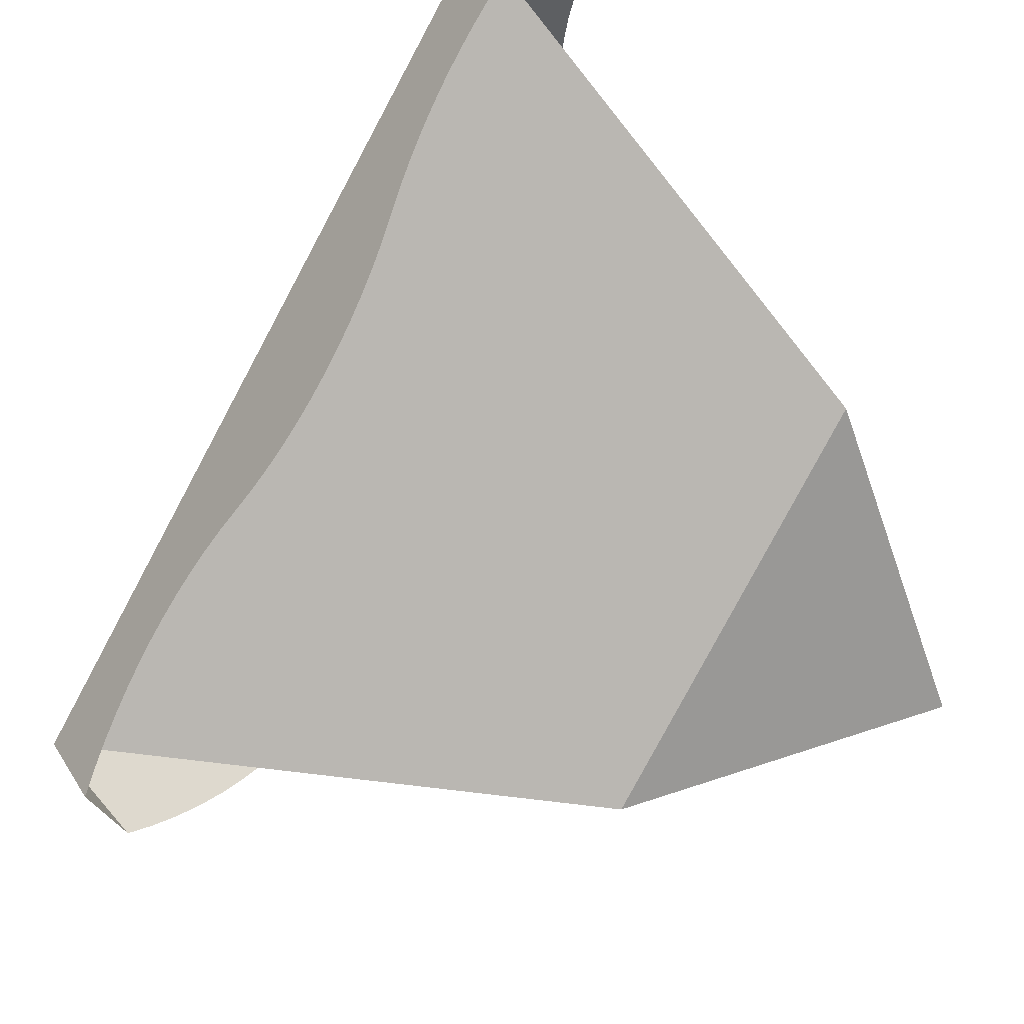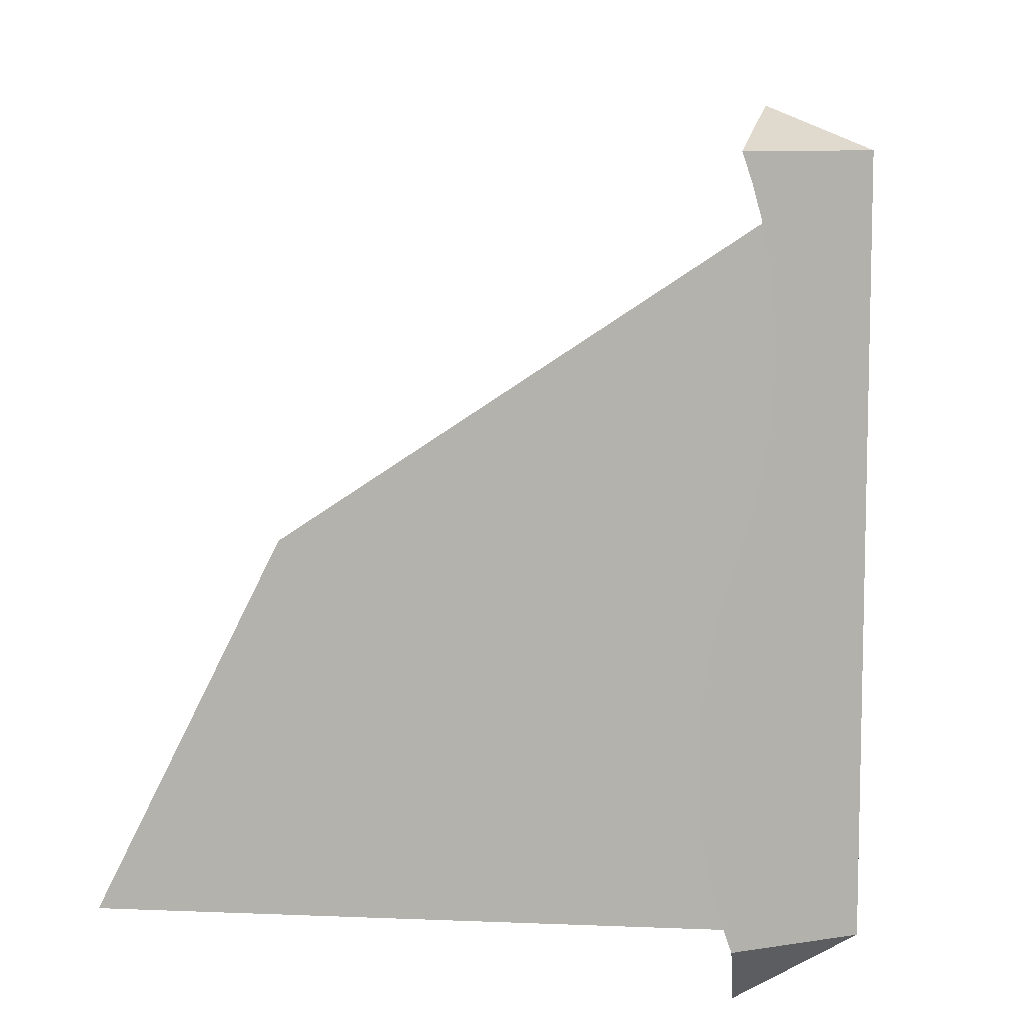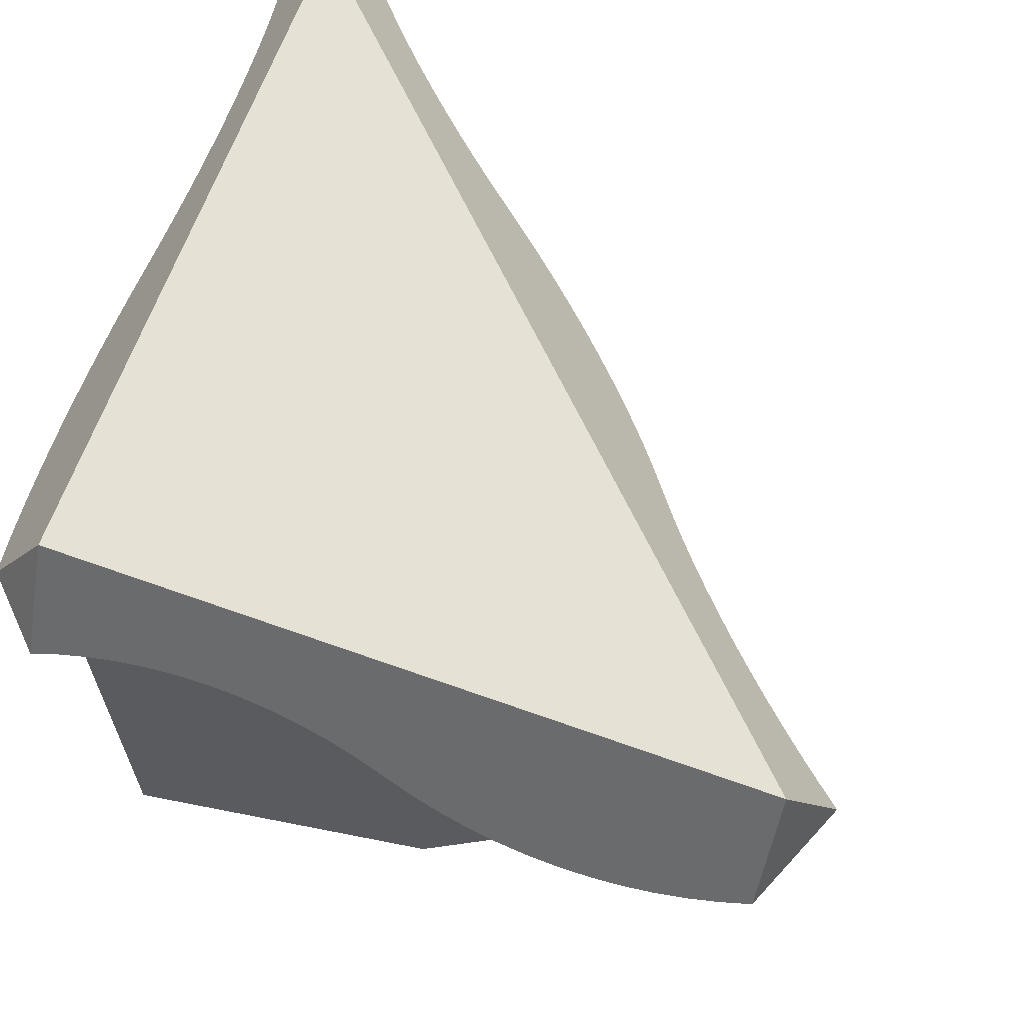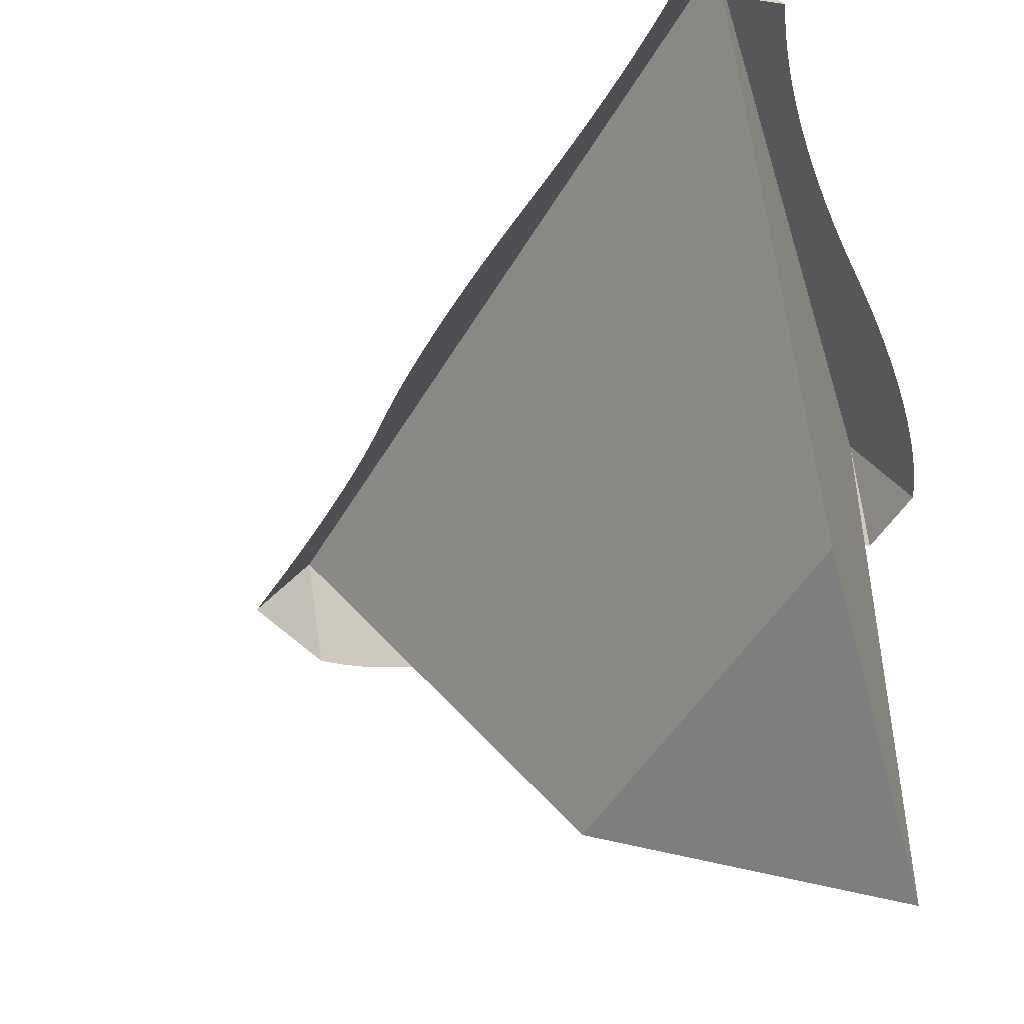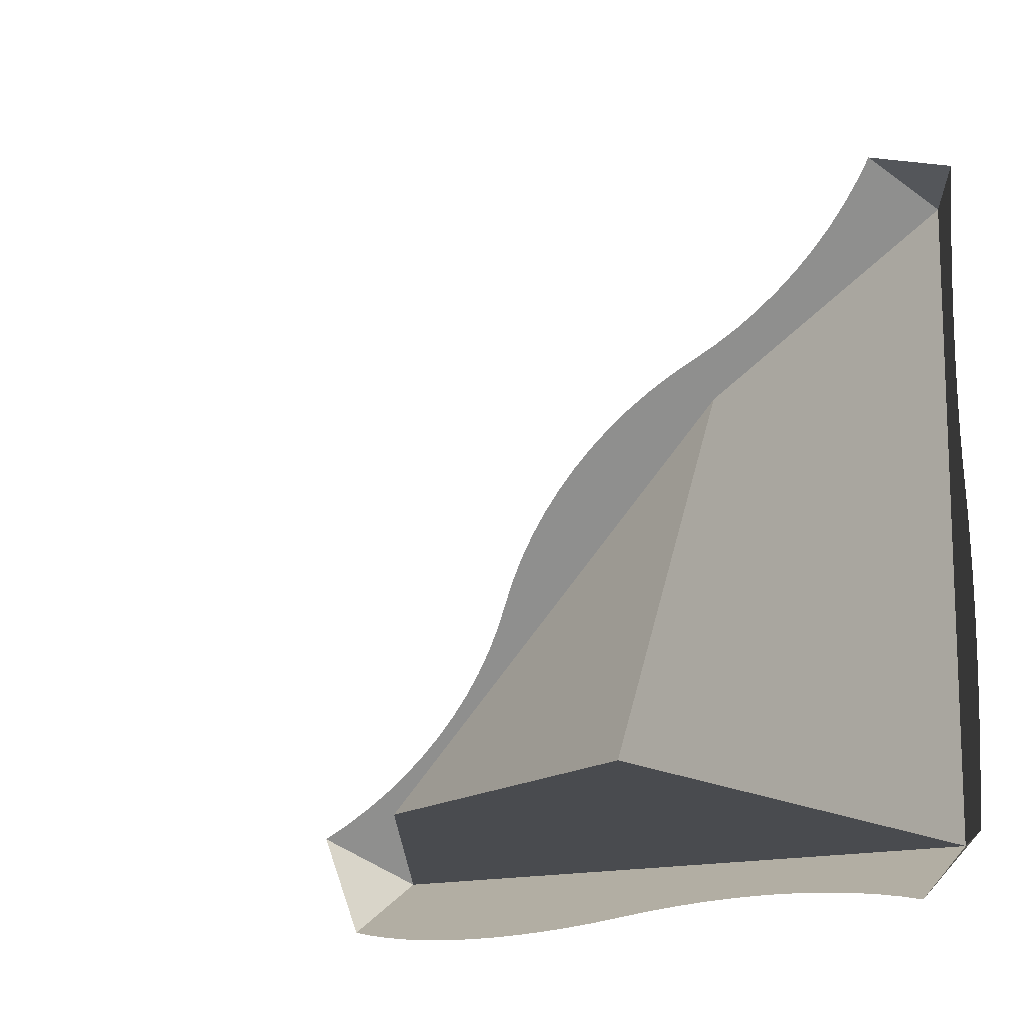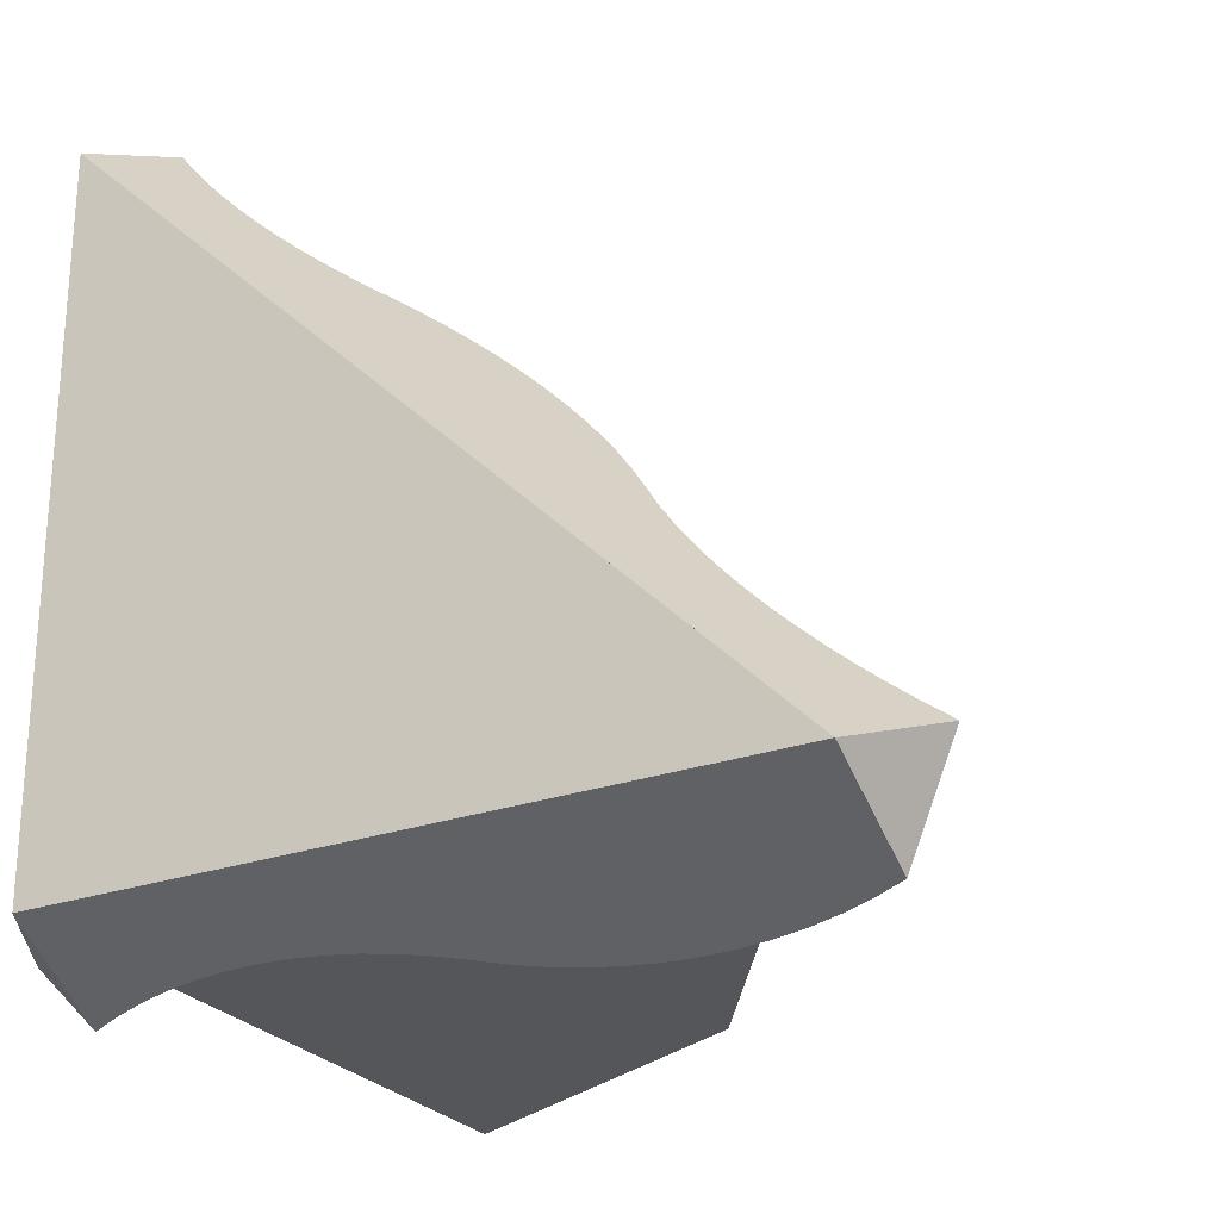
<metadata>
{"format":"obj","ext":"obj","renderer":"f3d","projection":"perspective","resolution":1024,"background":"white","views":[{"elev":46.1,"azim":-48.1,"up":"+Z"},{"elev":8.8,"azim":96.4,"up":"+Z"},{"elev":65.0,"azim":-160.1,"up":"+Y"},{"elev":-46.8,"azim":16.7,"up":"+Y"},{"elev":-14.2,"azim":33.2,"up":"+Z"},{"elev":-25.7,"azim":-150.8,"up":"+Z"}]}
</metadata>
<code>
o blockSnowCliffCorner
v -4 8 -4
v -3.46 7.039 -2.676
v 4 8 4
v -3.719 6.991 -2.895
v -3.982 6.923 -3.103
v -4.249 6.837 -3.299
v -4.518 6.732 -3.482
v -3.208 7.069 -2.447
v -2.962 7.078 -2.21
v -2.724 7.069 -1.964
v -2.495 7.039 -1.711
v -2.277 6.991 -1.453
v -2.069 6.923 -1.19
v -1.873 6.837 -0.9229
v -1.506 6.627 -0.3848
v -1.31 6.541 -0.1182
v -1.102 6.473 0.1449
v -0.883 6.424 0.4034
v -0.6542 6.395 0.656
v -0.4165 6.386 0.9017
v -0.1707 6.395 1.14
v 0.08192 6.424 1.368
v 0.3403 6.473 1.587
v 0.6035 6.541 1.795
v 0.8701 6.627 1.991
v 1.408 6.837 2.358
v 1.675 6.923 2.554
v 1.938 6.991 2.762
v 2.196 7.039 2.981
v 2.449 7.069 3.21
v 2.695 7.078 3.447
v 2.933 7.069 3.693
v 3.161 7.039 3.946
v 3.38 6.991 4.204
v 3.564 6.931 4.436
v 4.732 6.732 4
v -4 6.732 -4.732
v -2.342 6.395 -4.926
v -1.658 6.395 -4.926
v -2 6.386 -4.932
v -2.682 6.424 -4.91
v -1.318 6.424 -4.91
v -3.02 6.473 -4.882
v -0.9802 6.473 -4.882
v -3.353 6.541 -4.843
v -0.6471 6.541 -4.843
v -3.68 6.627 -4.793
v -0.3199 6.627 -4.793
v 0.3199 6.837 -4.672
v 0.6471 6.923 -4.622
v 0.9802 6.991 -4.583
v 1.318 7.039 -4.555
v 1.658 7.069 -4.538
v 2 7.078 -4.532
v 4 8 -4
v 2.342 7.069 -4.538
v 2.682 7.039 -4.555
v 3.02 6.991 -4.583
v 3.353 6.923 -4.622
v 3.68 6.837 -4.672
v 4 6.732 -4.732
v 4.793 6.627 -3.68
v 4.732 6.732 -4
v 4.843 6.541 -3.353
v 4.882 6.473 -3.02
v 4.91 6.424 -2.682
v 4.926 6.395 -2.342
v 4.932 6.386 -2
v 4.926 6.395 -1.658
v 4.91 6.424 -1.318
v 4.882 6.473 -0.9802
v 4.843 6.541 -0.6471
v 4.672 6.837 0.3199
v 4.732 6.732 0
v 4.793 6.627 -0.3199
v 4.622 6.923 0.6471
v 4.583 6.991 0.9802
v 4.555 7.039 1.318
v 4.538 7.069 1.658
v 4.532 7.078 2
v 4.538 7.069 2.342
v 4.555 7.039 2.682
v 4.583 6.991 3.02
v 4.622 6.923 3.353
v 4.672 6.837 3.68
v 4 0 -4
v 4 2 0
v 0 2 -4
f 1 2 3
f 2 1 4
f 4 1 5
f 5 1 6
f 6 1 7
f 3 2 8
f 3 8 9
f 3 9 10
f 3 10 11
f 3 11 12
f 3 12 13
f 3 13 14
f 3 14 15
f 3 15 16
f 3 16 17
f 3 17 18
f 3 18 19
f 3 19 20
f 3 20 21
f 3 21 22
f 3 22 23
f 3 23 24
f 3 24 25
f 3 25 26
f 3 26 27
f 3 27 28
f 3 28 29
f 3 29 30
f 3 30 31
f 3 31 32
f 3 32 33
f 3 33 34
f 3 34 35
f 3 35 36
f 7 1 37
f 38 39 40
f 39 38 41
f 39 41 42
f 42 41 43
f 42 43 44
f 44 43 45
f 44 45 46
f 46 45 47
f 46 47 48
f 48 47 37
f 48 37 49
f 49 37 1
f 49 1 50
f 50 1 51
f 51 1 52
f 52 1 53
f 53 1 54
f 55 54 1
f 55 56 54
f 55 57 56
f 55 58 57
f 55 59 58
f 55 60 59
f 60 55 61
f 1 3 55
f 55 62 63
f 62 55 3
f 62 3 64
f 64 3 65
f 65 3 66
f 66 3 67
f 67 3 68
f 68 3 69
f 69 3 70
f 70 3 71
f 71 3 72
f 72 3 73
f 72 73 74
f 72 74 75
f 73 3 76
f 76 3 77
f 77 3 78
f 78 3 79
f 79 3 80
f 80 3 81
f 81 3 82
f 82 3 83
f 83 3 84
f 84 3 85
f 85 3 36
f 55 63 61
f 3 86 55
f 86 3 87
f 88 86 87
f 3 88 87
f 88 3 1
f 88 55 86
f 55 88 1

</code>
